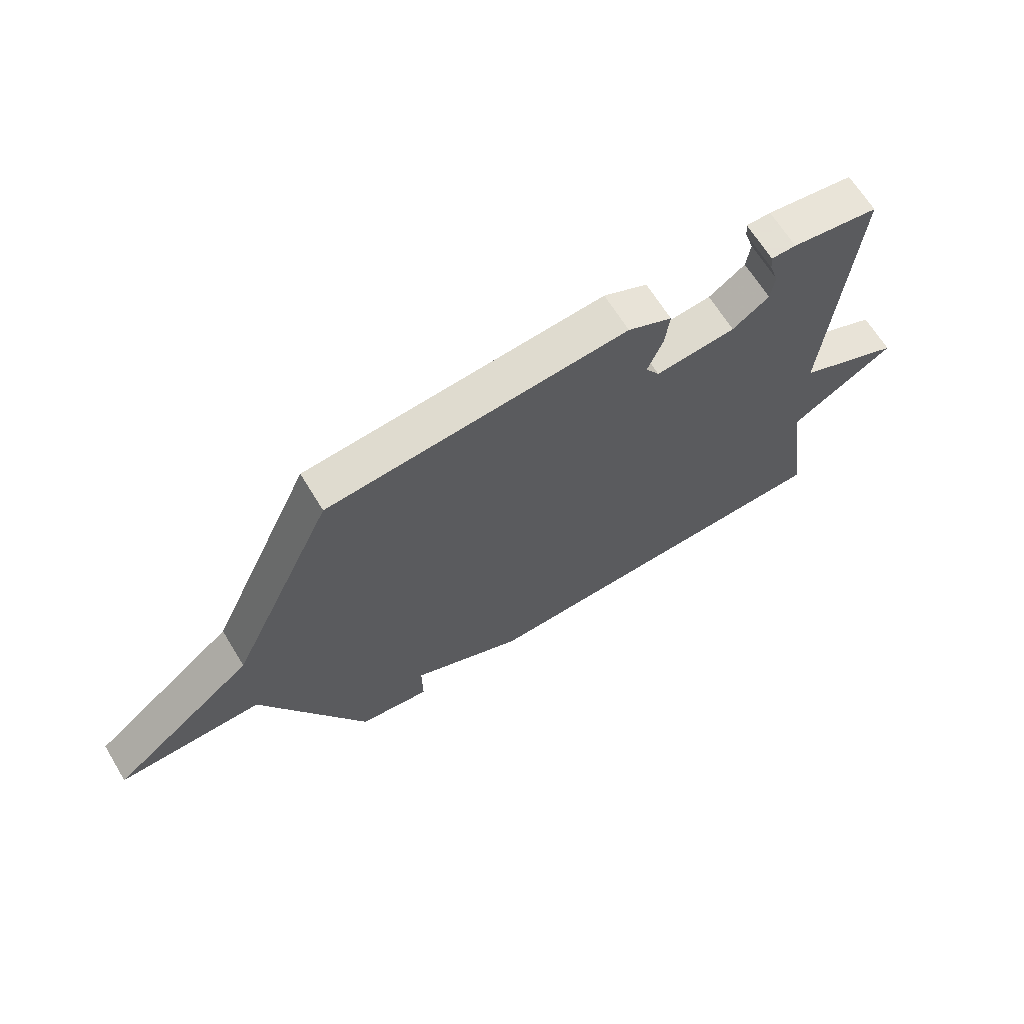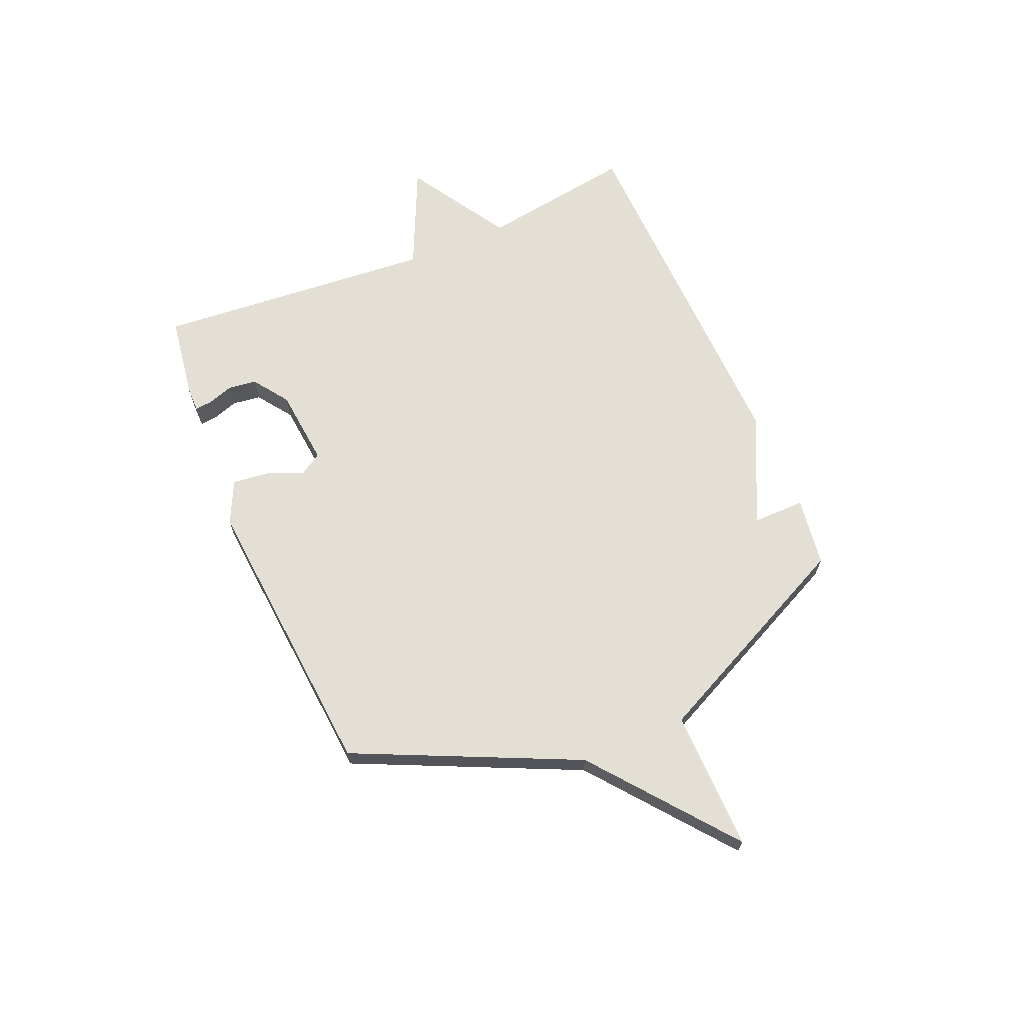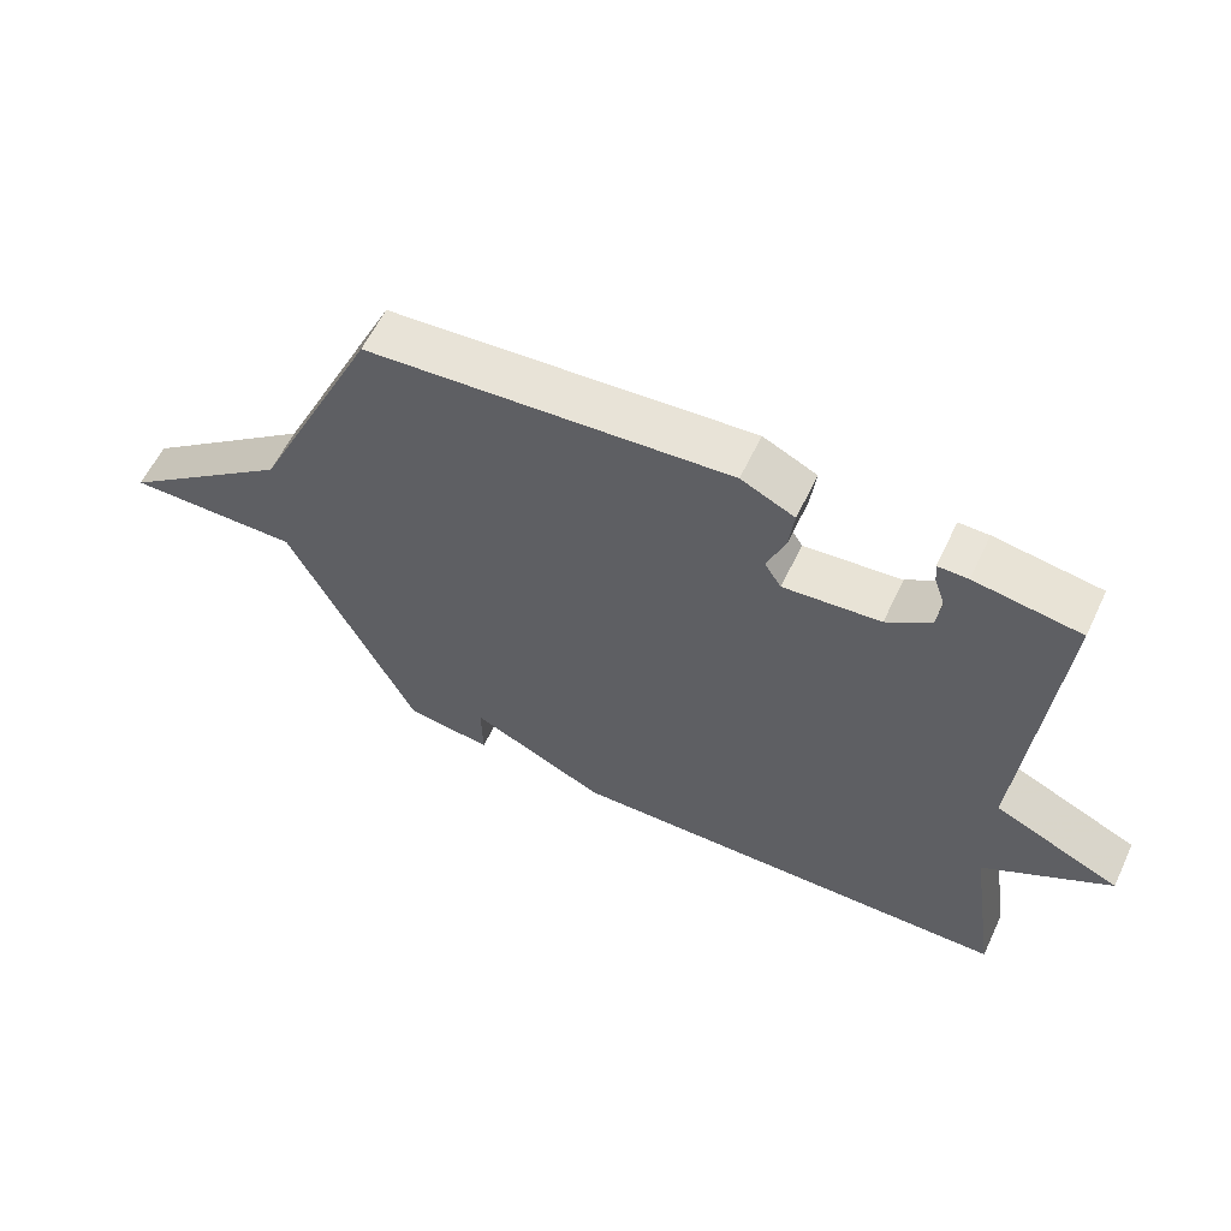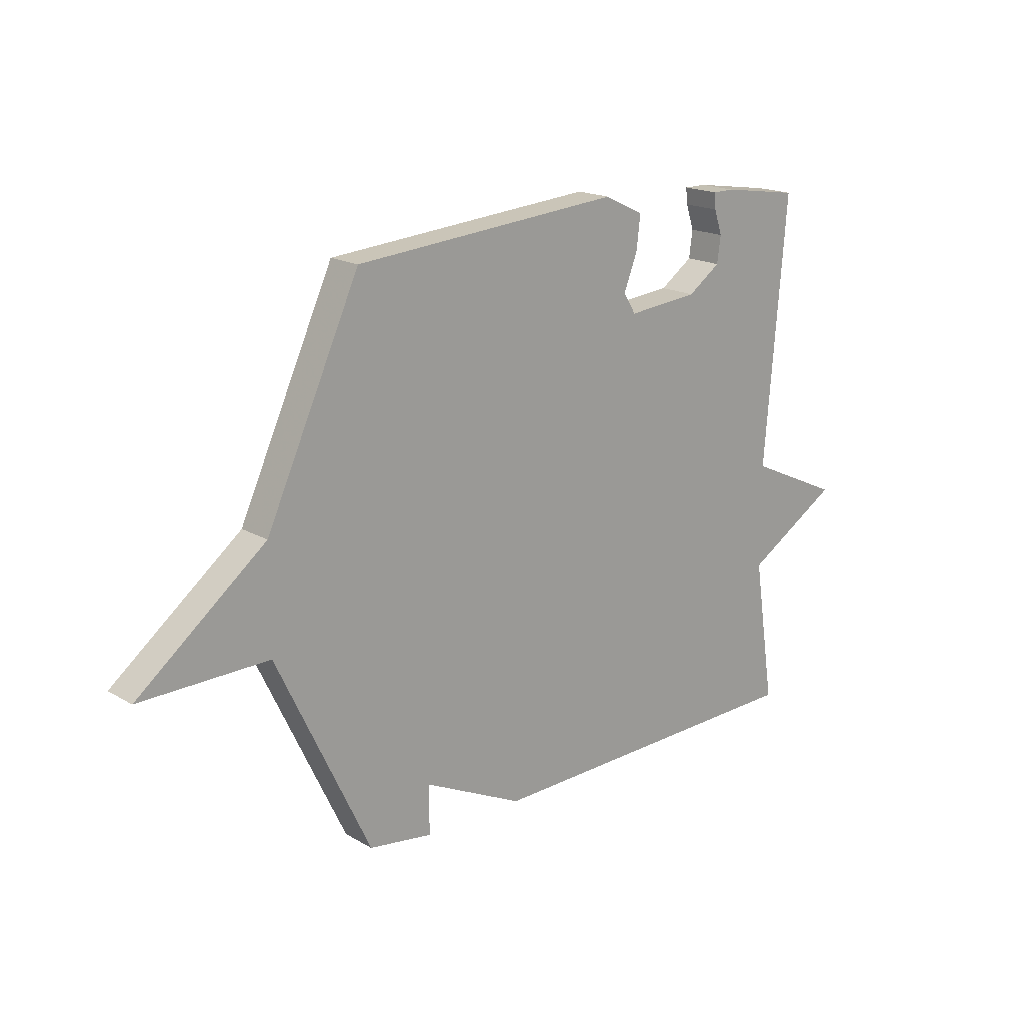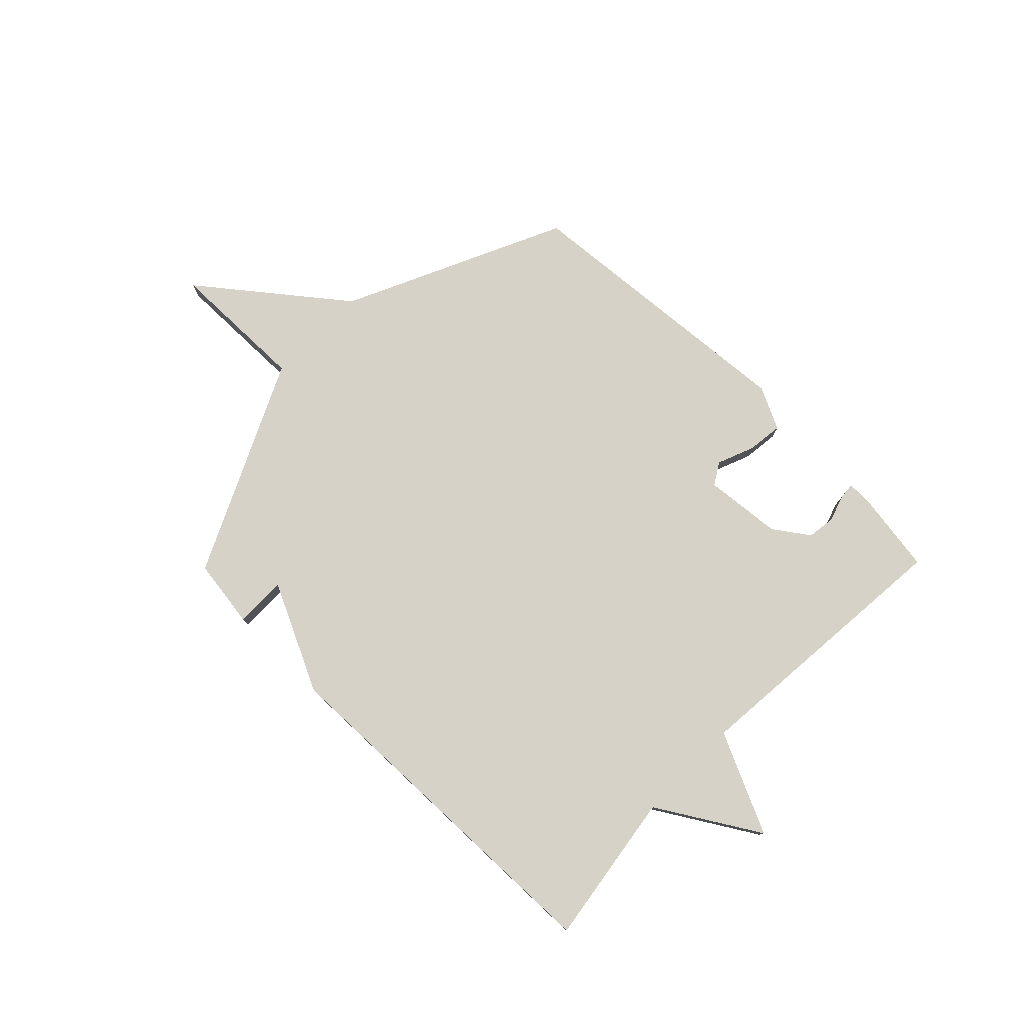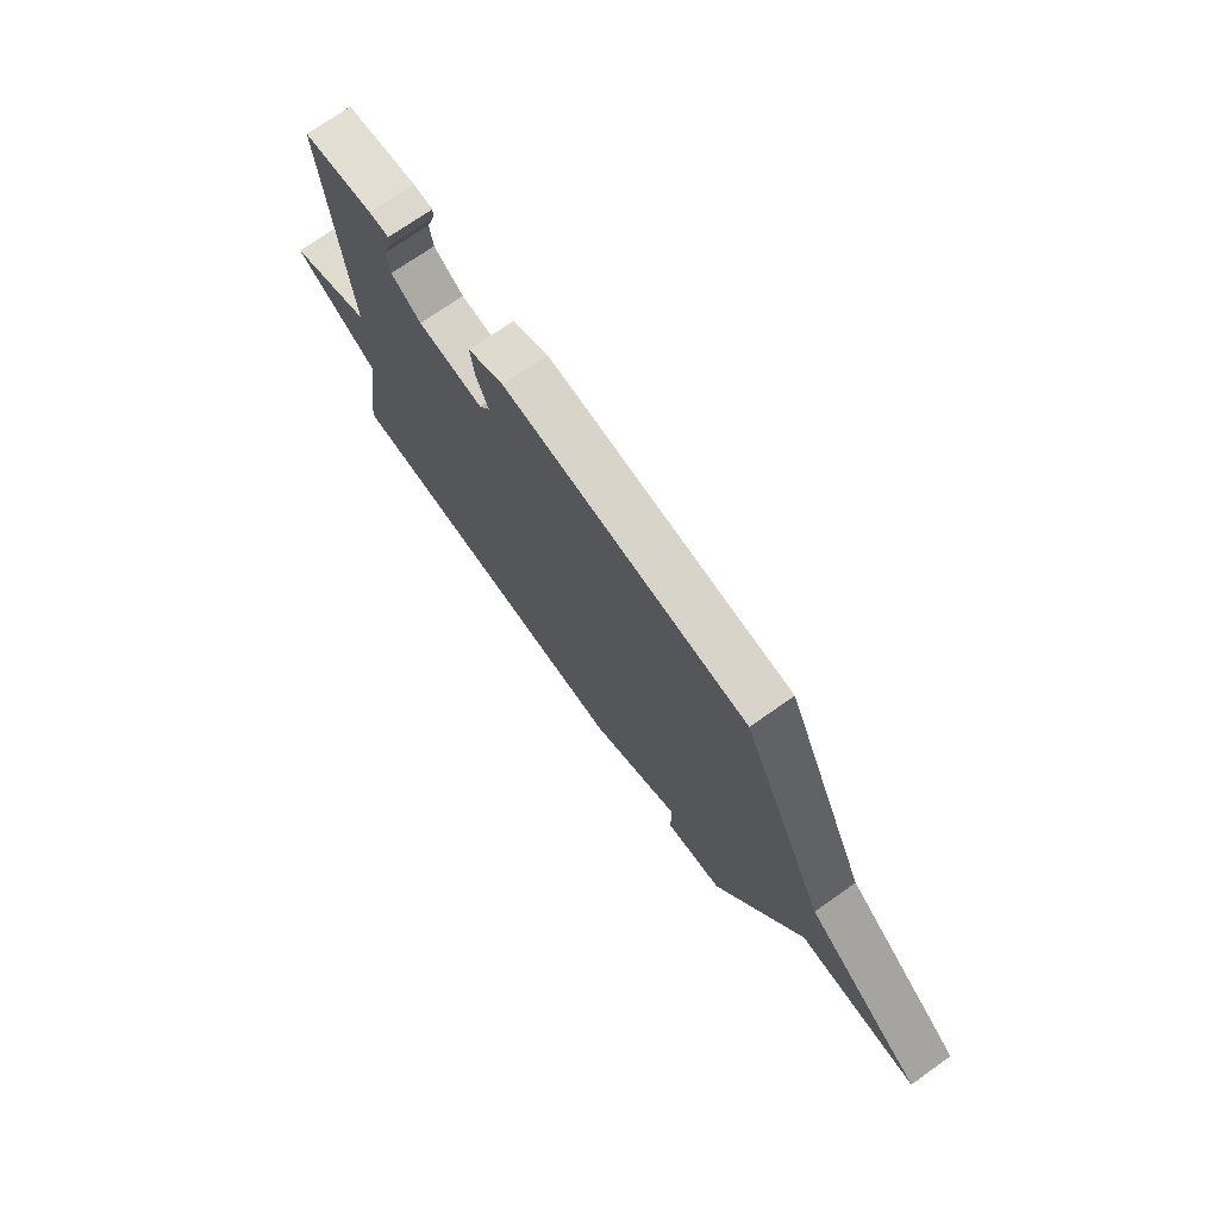
<metadata>
{"format":"obj","ext":"obj","renderer":"f3d","projection":"perspective","resolution":1024,"background":"white","views":[{"elev":66.2,"azim":148.6,"up":"+Z"},{"elev":66.3,"azim":66.9,"up":"+Y"},{"elev":59.9,"azim":-154.6,"up":"+Z"},{"elev":18.0,"azim":138.4,"up":"+Z"},{"elev":78.0,"azim":-135.5,"up":"+Y"},{"elev":72.5,"azim":54.8,"up":"+Z"}]}
</metadata>
<code>
v 0.5 0.07 -0.5
v 0.372 0.07 -0.518
v 0.373 0.07 -0.422
v 0.172 0.07 -0.518
v -0.5 0.07 -0.5
v -0.457 0.07 -0.217
v -0.644 0.07 -0.103
v -0.457 0.07 -0.017
v -0.5 0.07 0.5
v -0.345 0.07 0.523
v -0.301 0.07 0.523
v -0.304 0.07 0.492
v -0.32 0.07 0.444
v -0.313 0.07 0.392
v -0.248 0.07 0.346
v -0.105 0.07 0.332
v -0.08 0.07 0.372
v -0.107 0.07 0.44
v -0.115 0.07 0.507
v -0.036 0.07 0.545
v 0.5 0.07 0.5
v 0.688 0.07 0.093
v 0.945 0.07 -0.111
v 0.688 0.07 -0.107
v 0.5 0 -0.5
v 0.372 0 -0.518
v 0.373 0 -0.422
v 0.172 0 -0.518
v -0.5 0 -0.5
v -0.457 0 -0.217
v -0.644 0 -0.103
v -0.457 0 -0.017
v -0.5 0 0.5
v -0.345 0 0.523
v -0.301 0 0.523
v -0.304 0 0.492
v -0.32 0 0.444
v -0.313 0 0.392
v -0.248 0 0.346
v -0.105 0 0.332
v -0.08 0 0.372
v -0.107 0 0.44
v -0.115 0 0.507
v -0.036 0 0.545
v 0.5 0 0.5
v 0.688 0 0.093
v 0.945 0 -0.111
v 0.688 0 -0.107
f 22 23 24
f 22 24 1
f 21 22 1
f 20 21 1
f 19 20 1
f 18 19 1
f 17 18 1
f 16 17 1
f 15 16 1
f 14 15 1
f 11 12 13
f 10 11 13
f 9 10 13
f 8 9 13 14
f 6 7 8
f 6 8 14
f 5 6 14
f 4 5 14
f 3 4 14
f 1 2 3
f 1 3 14
f 48 47 46
f 25 48 46
f 25 46 45
f 25 45 44
f 25 44 43
f 25 43 42
f 25 42 41
f 25 41 40
f 25 40 39
f 25 39 38
f 37 36 35
f 37 35 34
f 37 34 33
f 38 37 33 32
f 32 31 30
f 38 32 30
f 38 30 29
f 38 29 28
f 38 28 27
f 27 26 25
f 38 27 25
f 1 25 26 2
f 2 26 27 3
f 3 27 28 4
f 4 28 29 5
f 5 29 30 6
f 6 30 31 7
f 7 31 32 8
f 8 32 33 9
f 9 33 34 10
f 10 34 35 11
f 11 35 36 12
f 12 36 37 13
f 13 37 38 14
f 14 38 39 15
f 15 39 40 16
f 16 40 41 17
f 17 41 42 18
f 18 42 43 19
f 19 43 44 20
f 20 44 45 21
f 21 45 46 22
f 22 46 47 23
f 23 47 48 24
f 24 48 25 1

</code>
